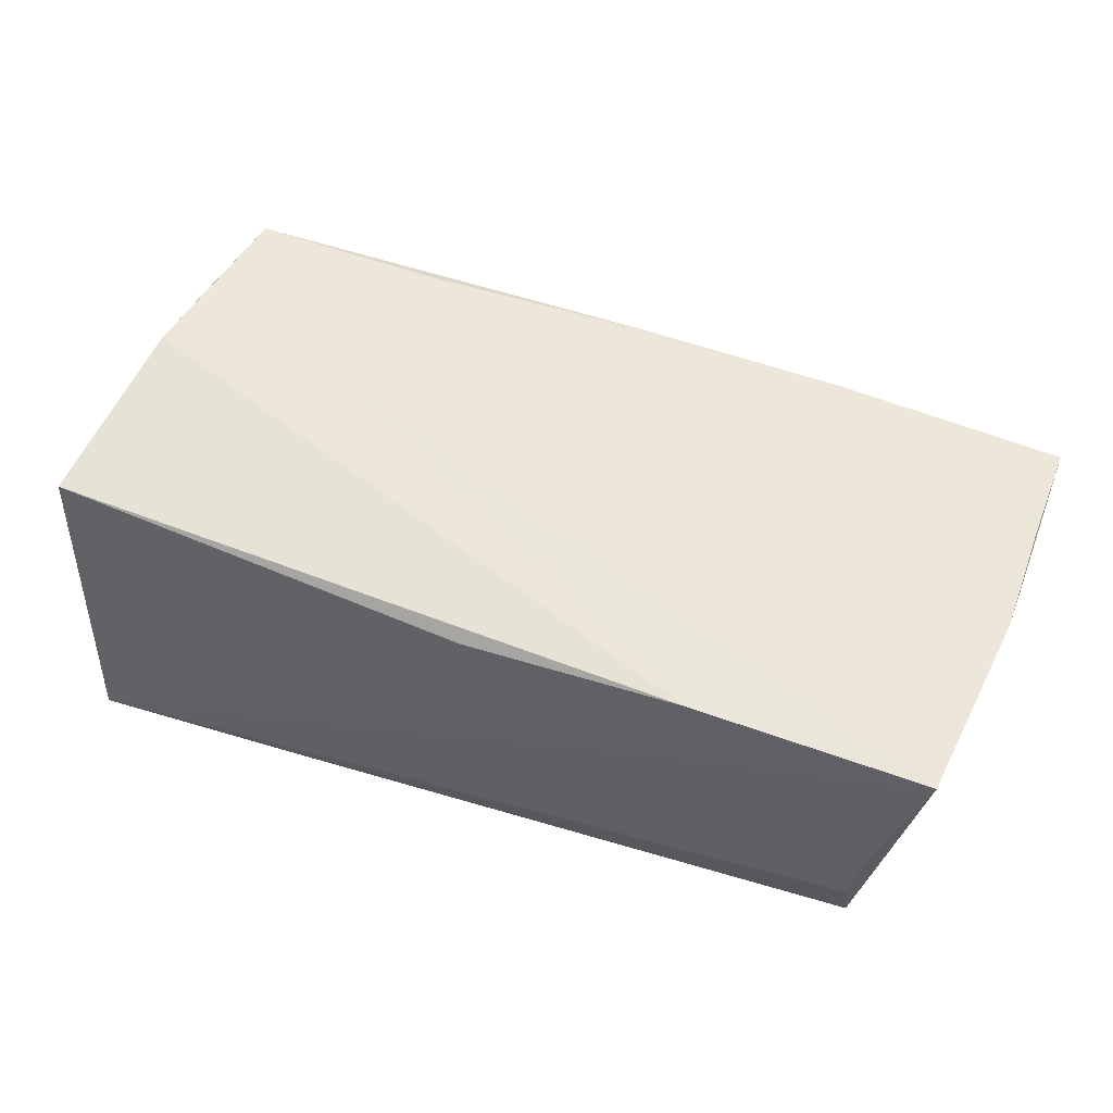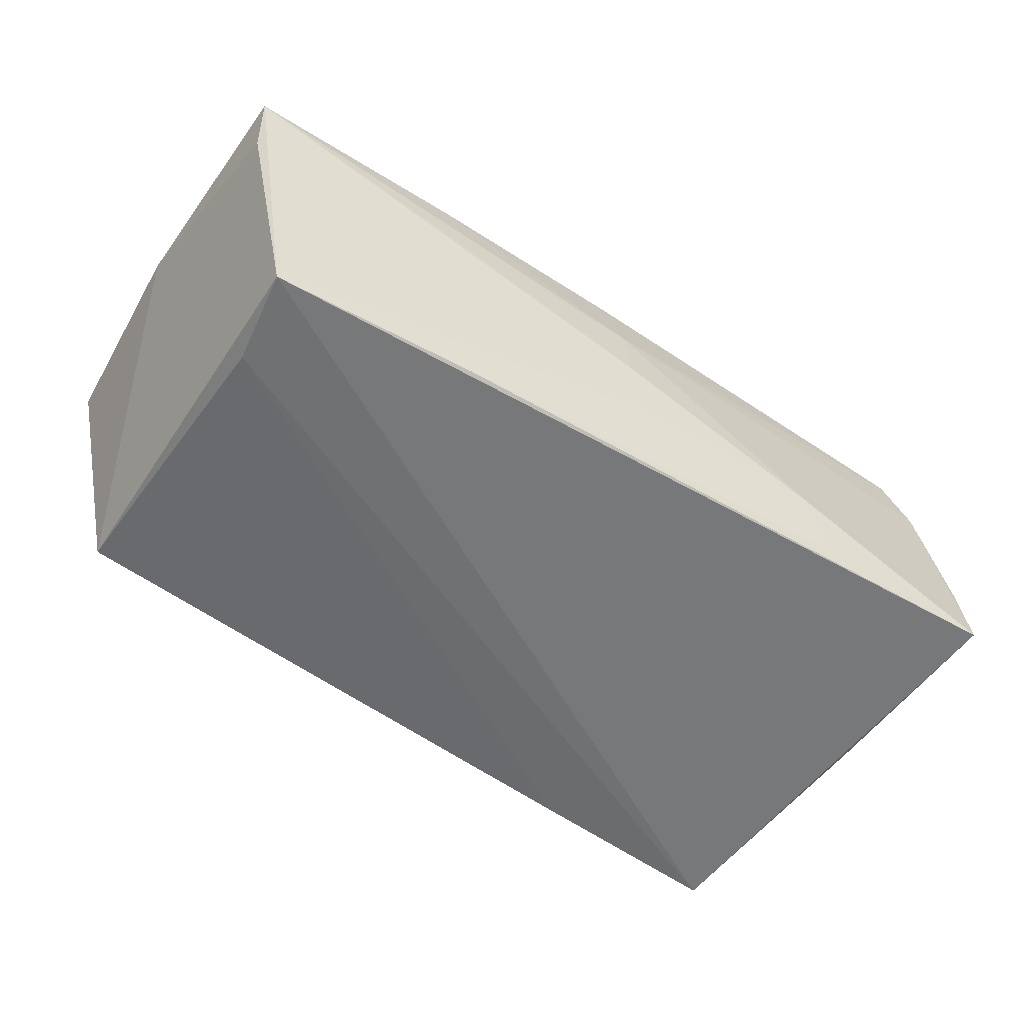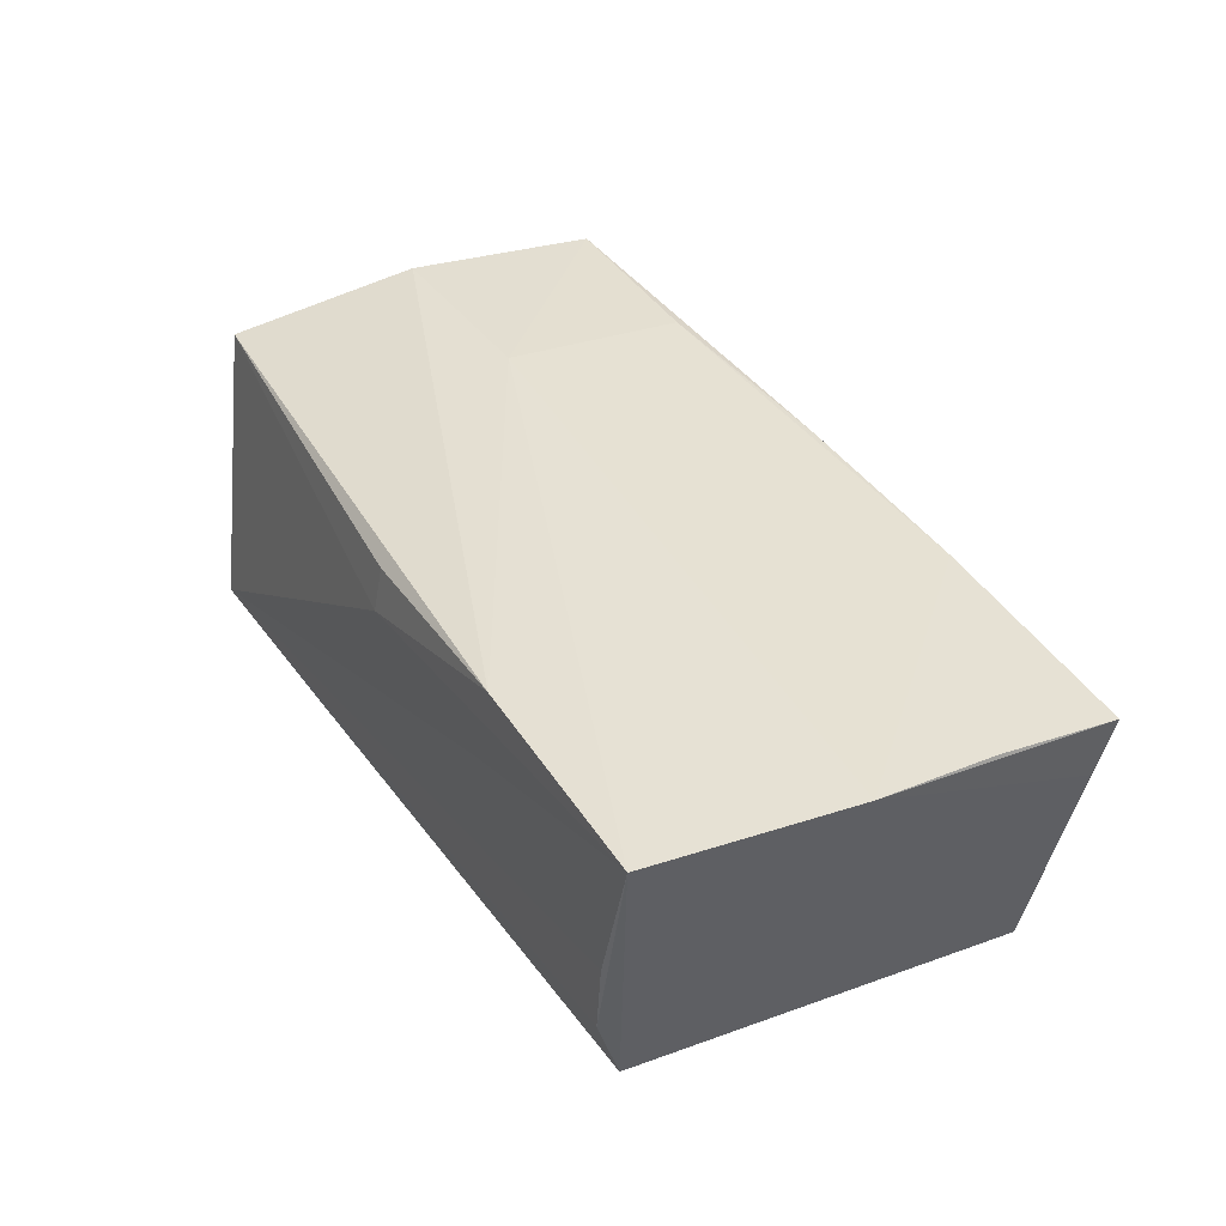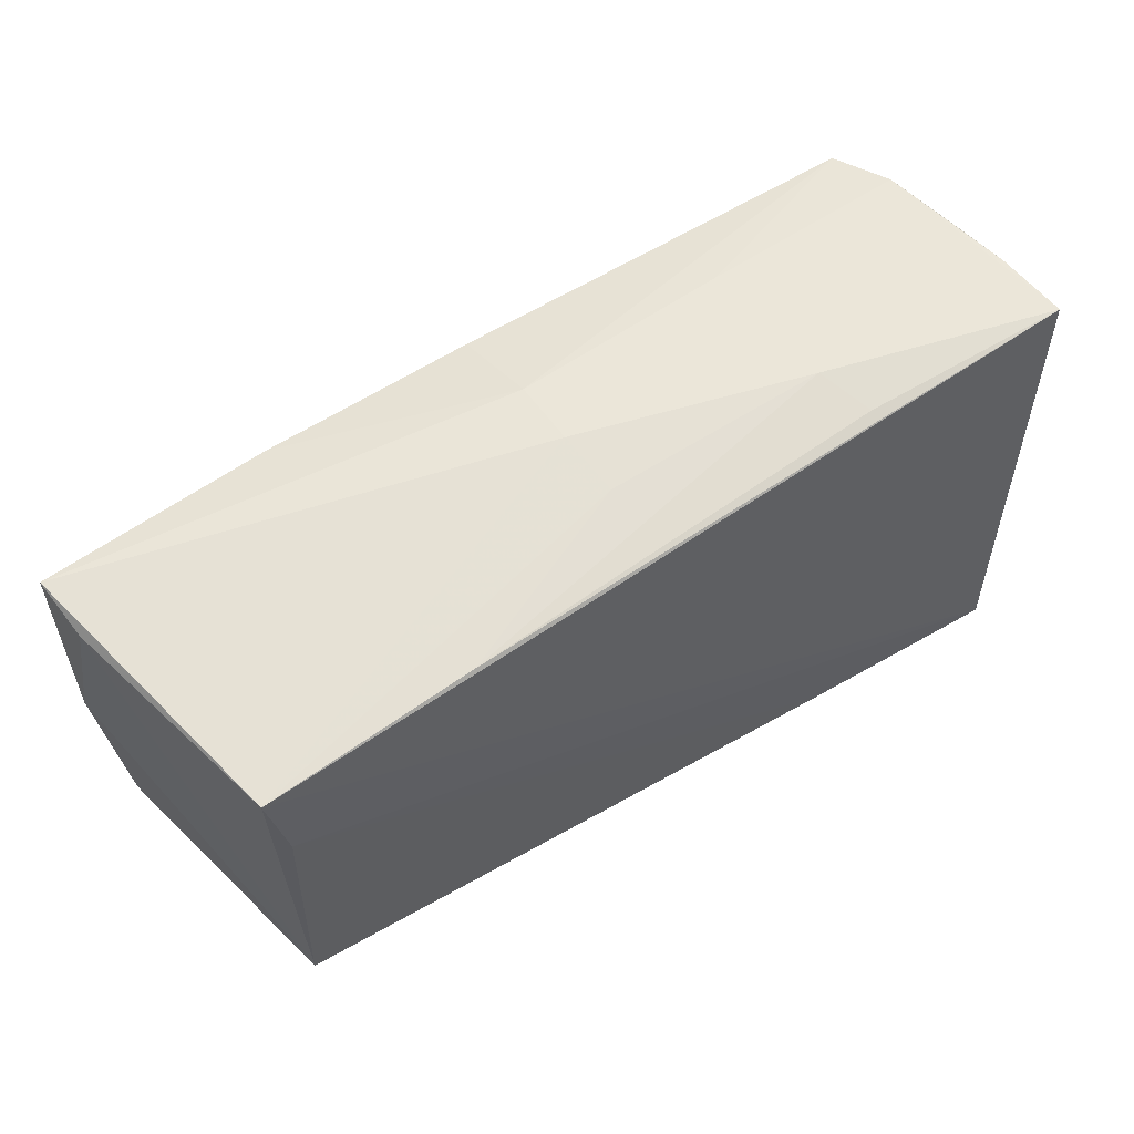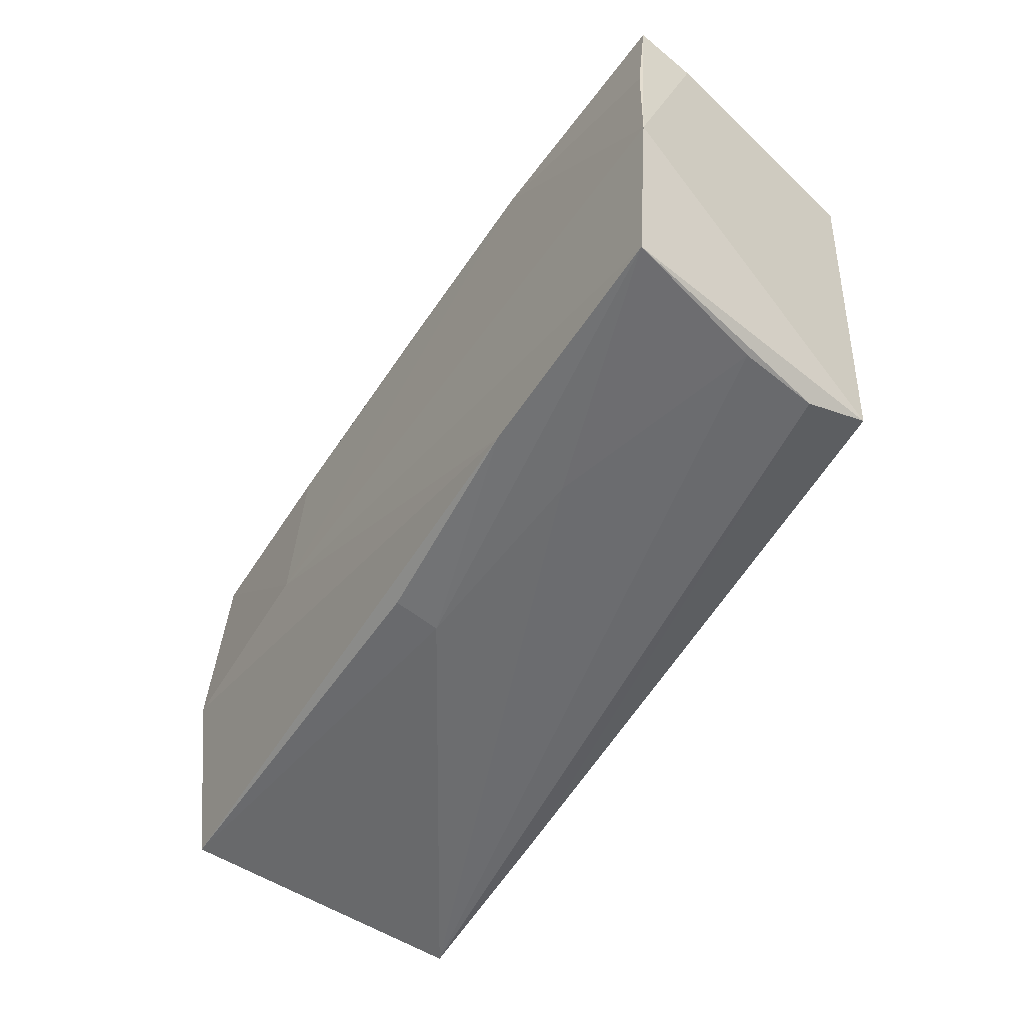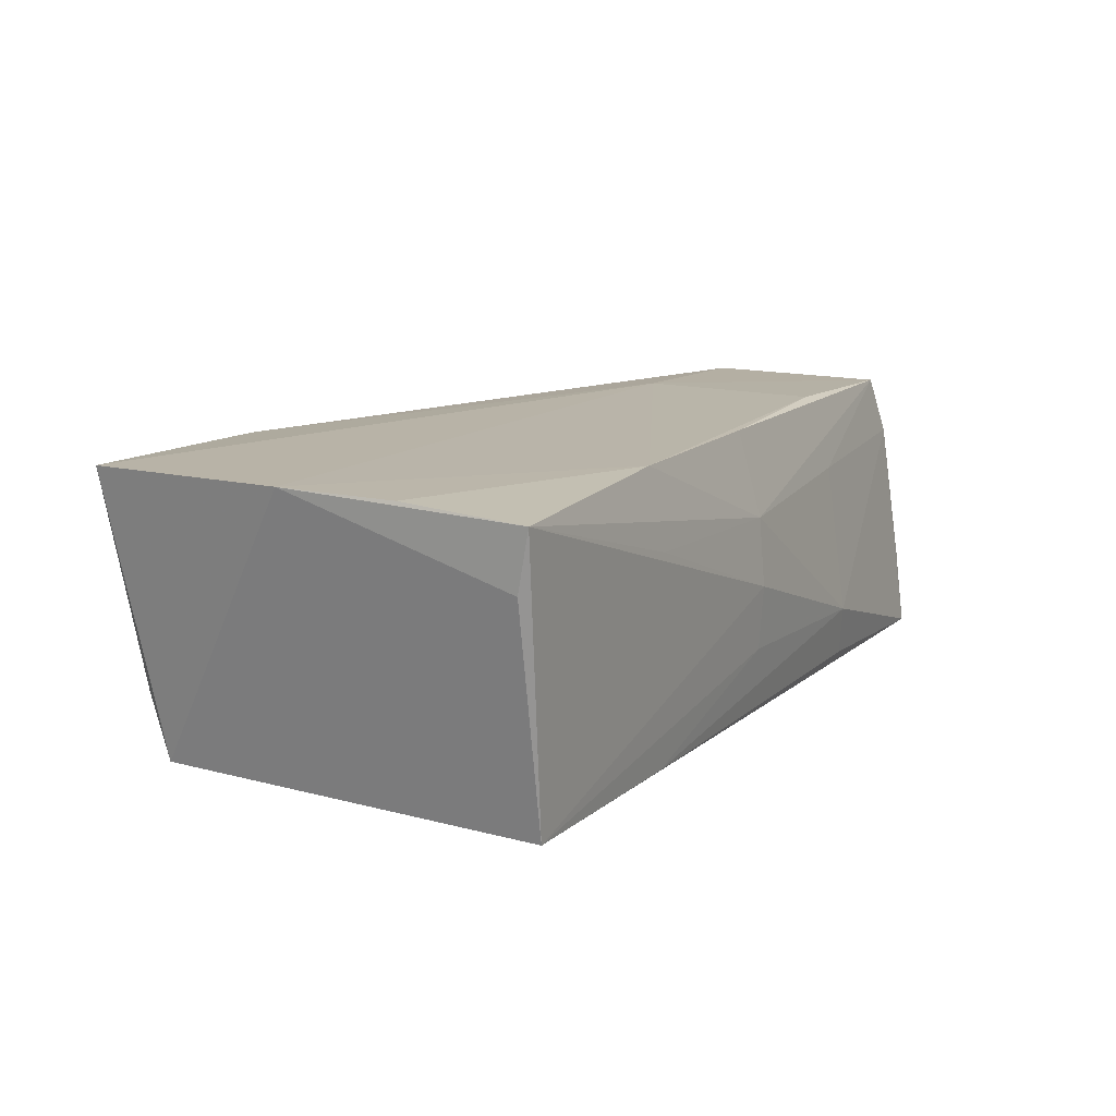
<metadata>
{"format":"obj","ext":"obj","renderer":"f3d","projection":"perspective","resolution":1024,"background":"white","views":[{"elev":50.4,"azim":20.9,"up":"+Z"},{"elev":-55.1,"azim":145.1,"up":"+Z"},{"elev":36.7,"azim":61.0,"up":"+Z"},{"elev":57.6,"azim":147.4,"up":"+Y"},{"elev":-53.8,"azim":59.0,"up":"+Y"},{"elev":10.6,"azim":116.9,"up":"+Z"}]}
</metadata>
<code>
v 0.05658 0.01098 0.01595
v -0.05045 -0.02549 -0.008908
v -0.02437 0.02633 0.009961
v -0.02477 0.001354 0.01966
v 0.05671 0.02545 0.01457
v 0.0005558 -0.0265 0.01522
v -0.04914 0.0124 0.01915
v 0.0001412 -0.02739 0.009722
v -0.02743 0.02728 -0.01481
v -0.0236 0.02329 0.019
v 0.001705 0.02726 -0.008374
v -0.05238 0.025 0.003962
v -0.02494 0.0286 -0.008431
v 0.05672 -0.002956 0.01639
v 0.04939 0.02294 -0.01903
v -0.05279 0.02684 -0.005802
v 0.02479 -0.0275 0.007768
v 0.02837 0.02677 0.007609
v -0.05348 0.01414 -0.00536
v -0.04942 -0.0275 -0.01903
v 0.02671 -0.02697 0.01717
v 0.04733 0.0117 -0.01903
v 0.002454 0.02809 -0.0006134
v 0.04934 -0.02718 3.753e-05
v 0.0559 0.02381 0.007589
v -0.05287 0.0279 -0.01525
v 0.002556 0.02747 0.007561
v 0.04759 -0.02673 -0.009383
v 0.02411 0.02459 -0.01775
v -0.05066 0.02509 0.01196
v -0.04761 0.024 0.01912
v -0.05242 -0.02211 0.01552
v 0.003655 0.02508 0.01778
v -0.051 -0.01294 -0.01671
v -0.0522 0.003203 -0.01611
v -0.05026 0.0009277 0.0196
v 0.04764 -0.02422 -0.01704
v 0.02922 0.02528 0.01685
v -0.02383 -0.02663 -0.01866
v 0.05442 -0.02728 0.01671
f 20 32 2
f 20 15 22
f 15 37 22
f 35 32 19
f 25 5 14
f 15 5 25
f 14 37 25
f 25 37 15
f 1 38 14
f 14 5 1
f 1 5 38
f 19 32 12
f 14 38 4
f 20 22 39
f 39 22 37
f 40 37 14
f 14 4 40
f 20 2 34
f 34 35 20
f 34 2 32
f 32 35 34
f 36 4 31
f 26 15 20
f 20 35 26
f 26 35 19
f 10 4 38
f 31 4 10
f 28 39 37
f 37 40 28
f 28 40 24
f 28 24 20
f 20 39 28
f 8 32 20
f 30 12 32
f 32 36 30
f 23 5 15
f 19 12 16
f 16 26 19
f 12 30 16
f 16 30 26
f 17 8 20
f 40 8 17
f 20 24 17
f 24 40 17
f 32 8 6
f 7 36 31
f 31 30 7
f 7 30 36
f 26 30 13
f 38 5 27
f 23 13 27
f 21 8 40
f 21 6 8
f 32 6 21
f 21 36 32
f 21 40 4
f 4 36 21
f 26 13 9
f 11 23 15
f 11 13 23
f 5 23 18
f 18 27 5
f 23 27 18
f 38 27 33
f 33 27 31
f 33 10 38
f 31 10 33
f 3 13 30
f 3 27 13
f 3 30 31
f 31 27 3
f 29 11 15
f 13 11 29
f 29 9 13
f 15 26 29
f 26 9 29

</code>
